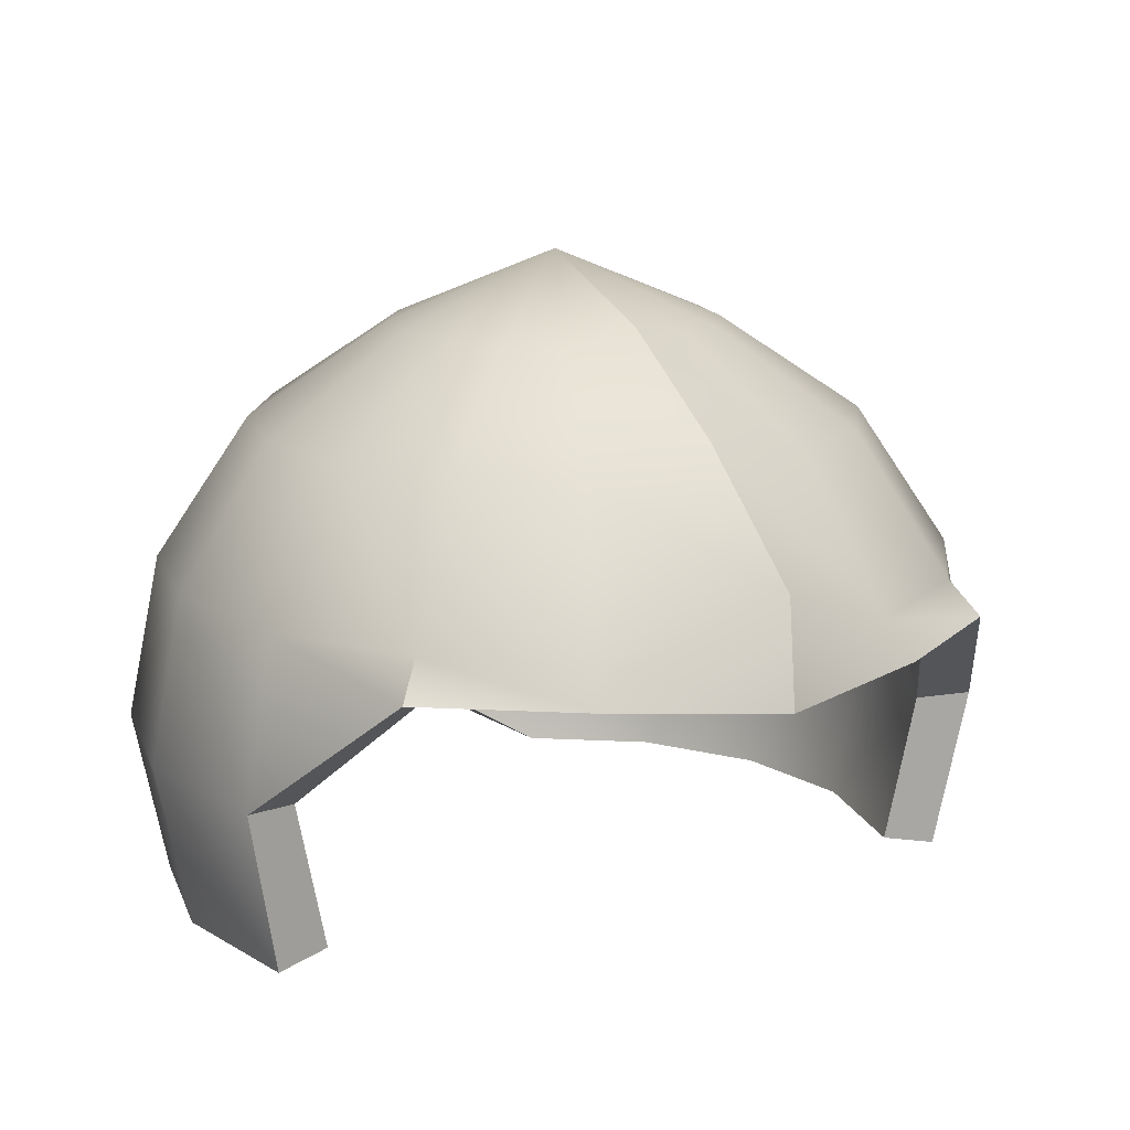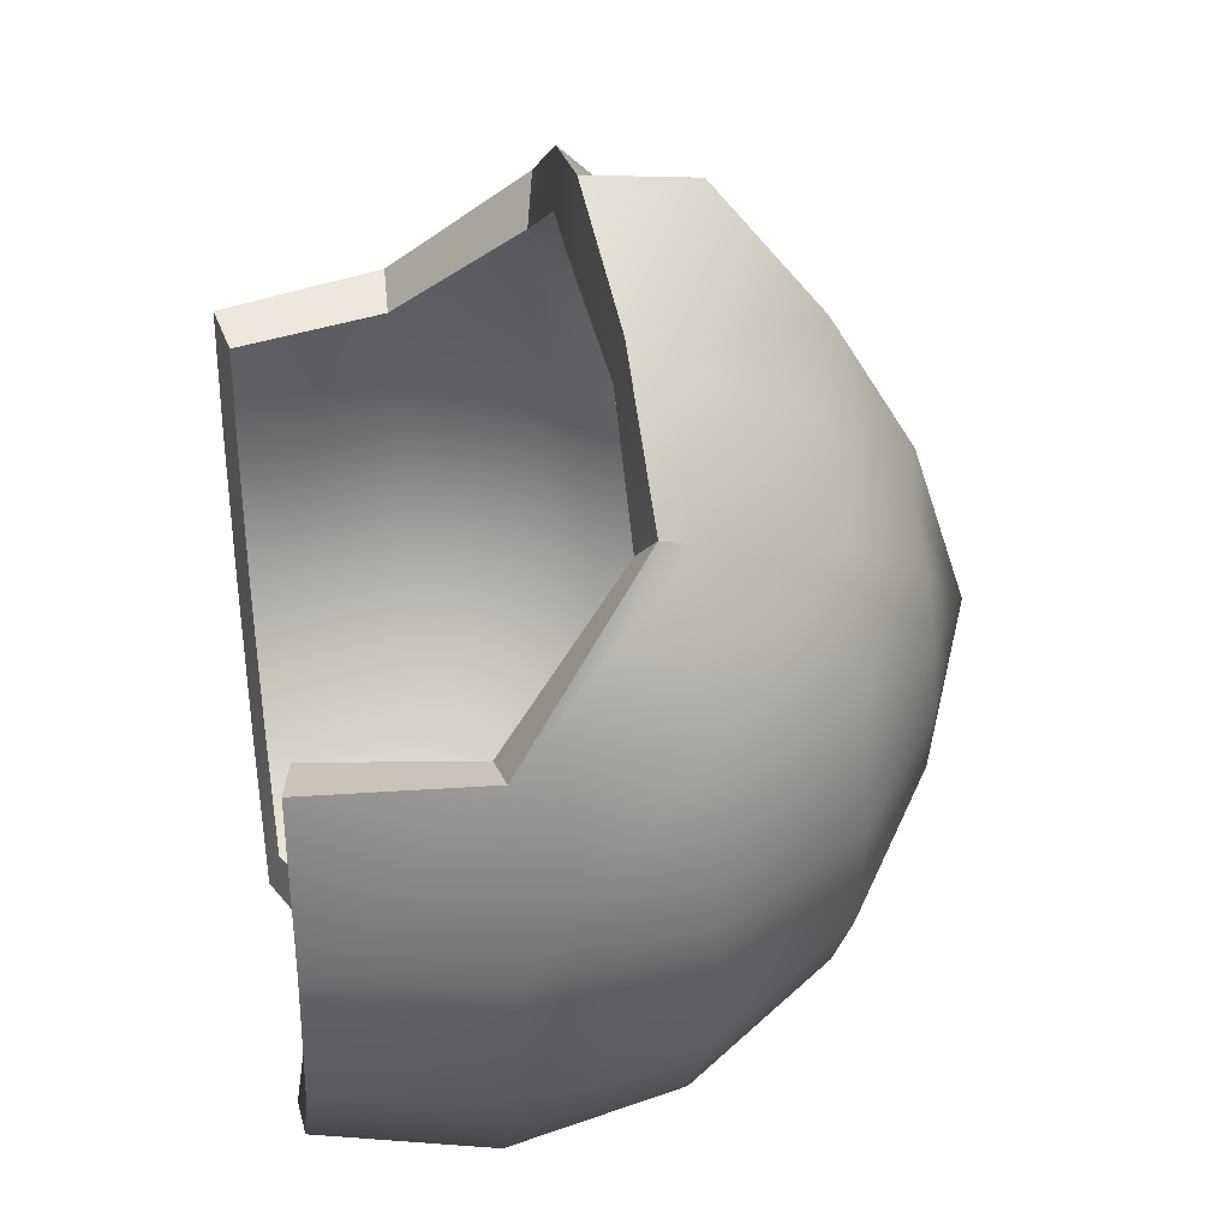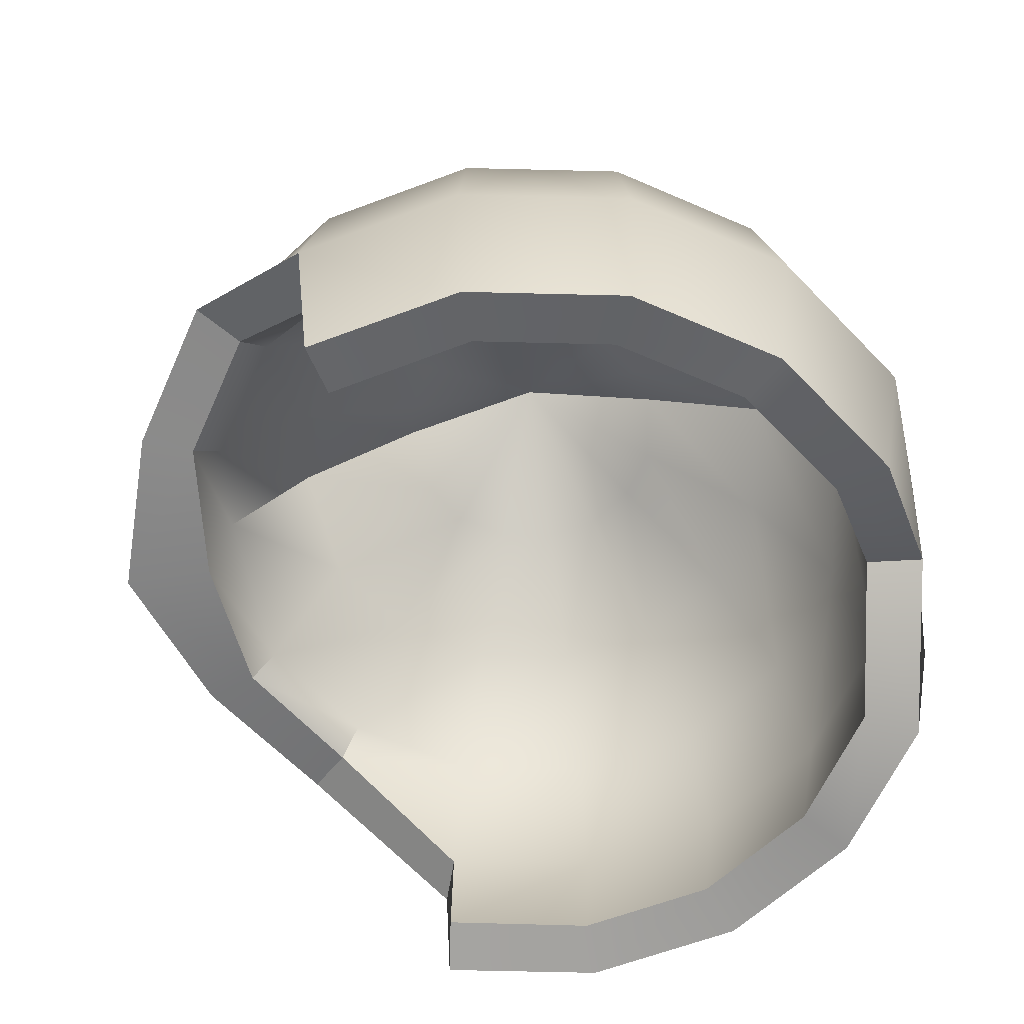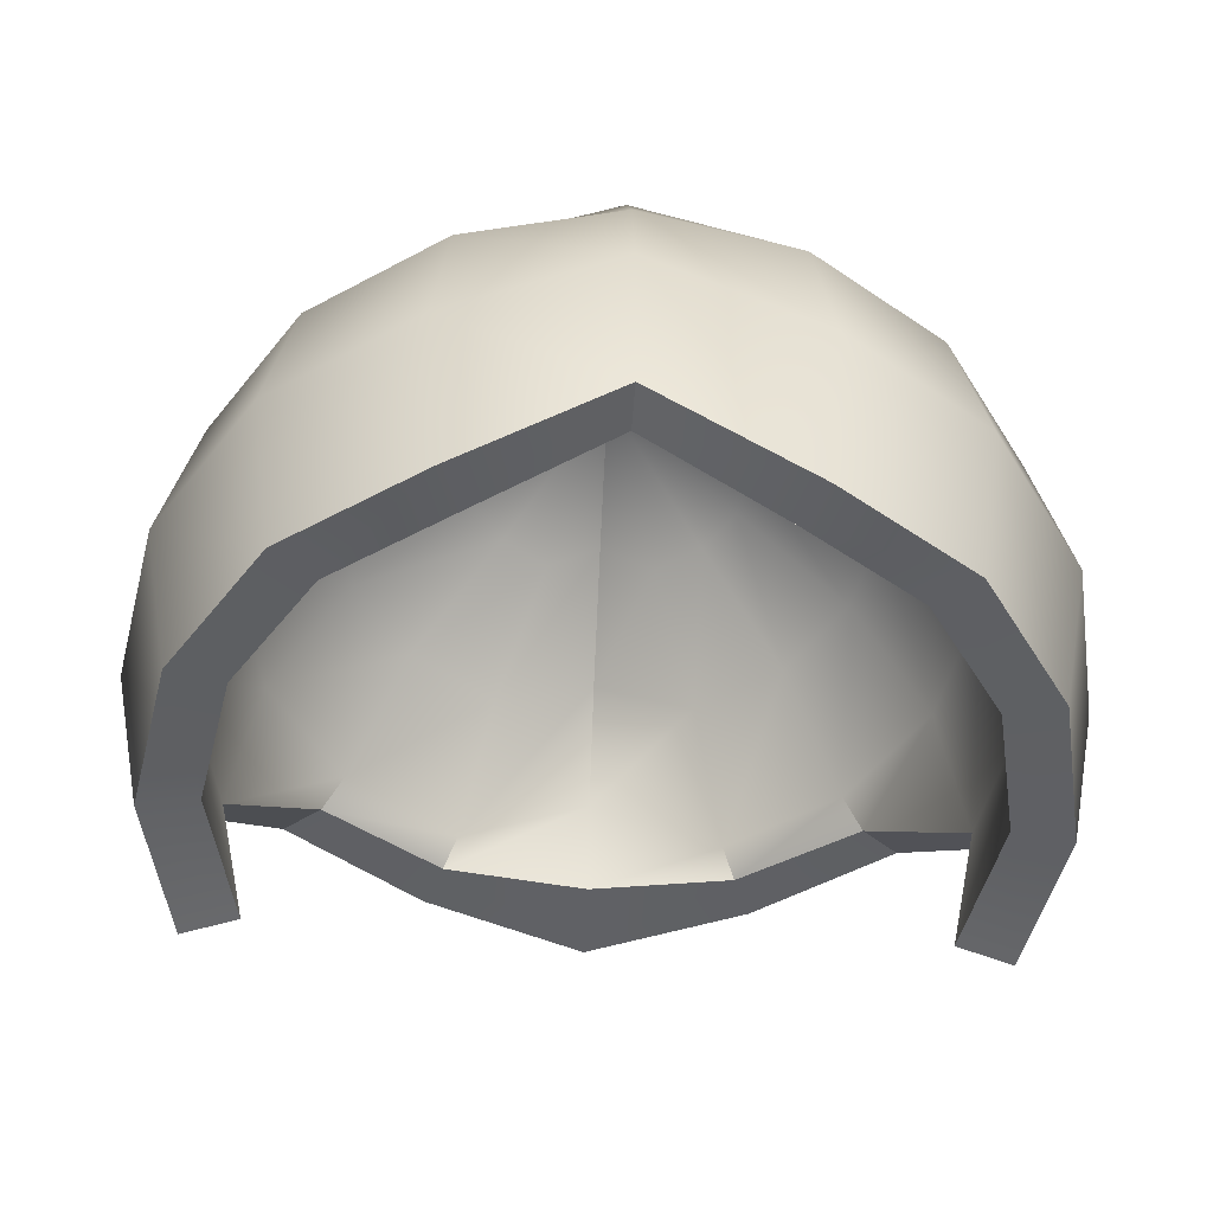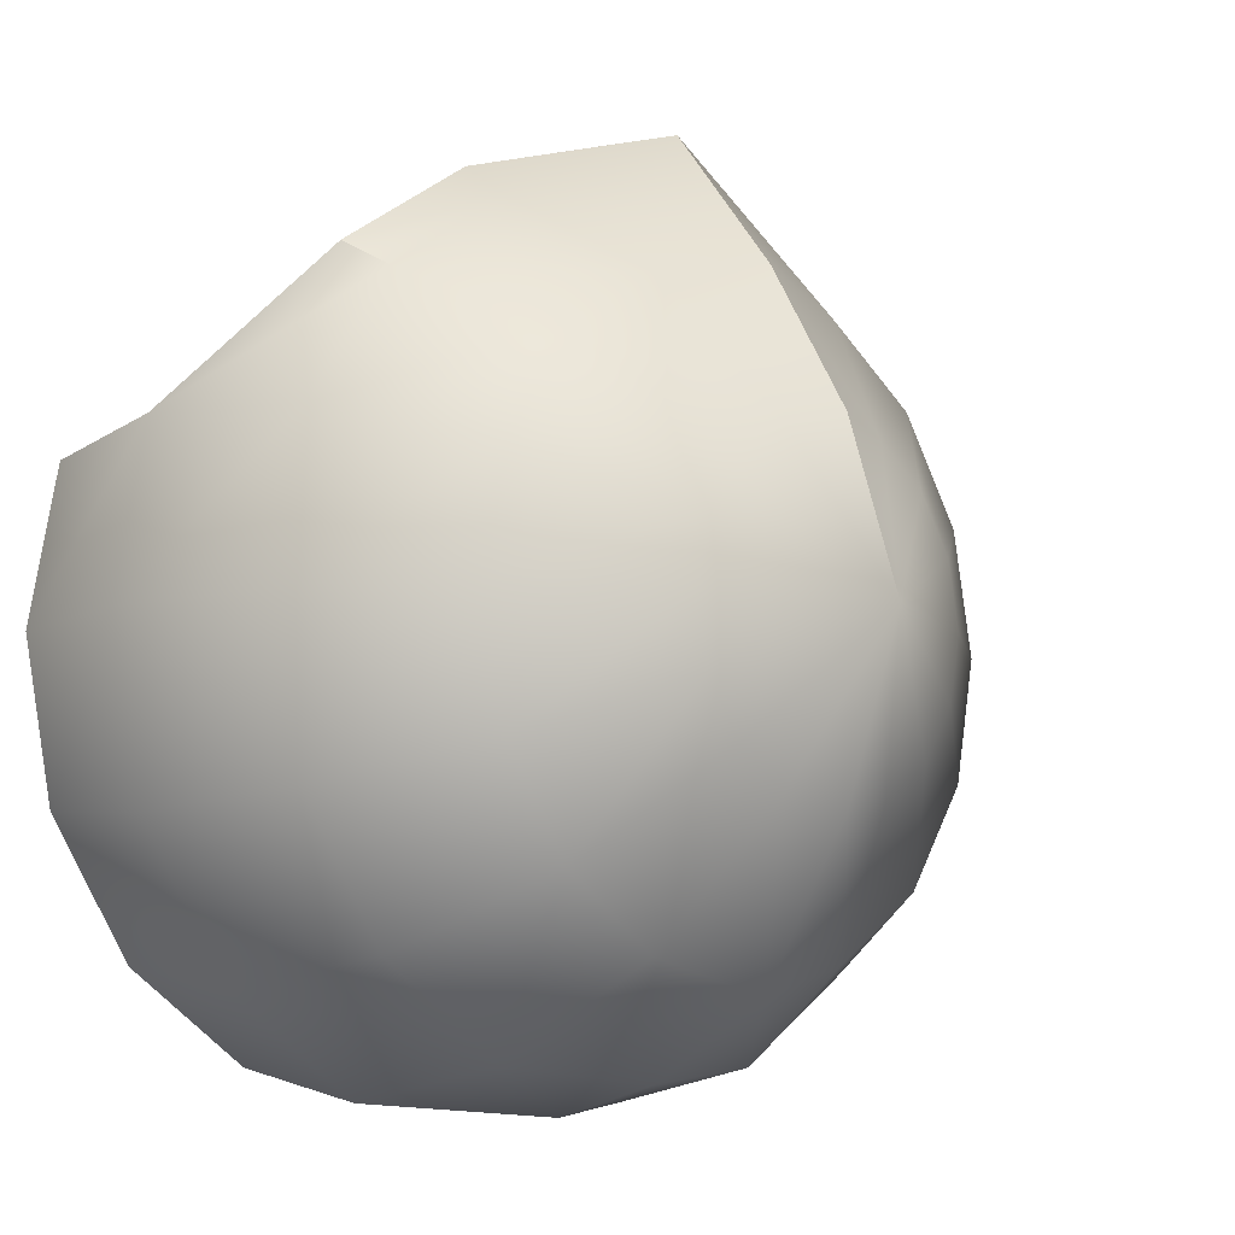
<metadata>
{"format":"obj","ext":"obj","renderer":"f3d","projection":"perspective","resolution":1024,"background":"white","views":[{"elev":15.0,"azim":152.6,"up":"+Z"},{"elev":35.4,"azim":-100.1,"up":"+Y"},{"elev":-62.0,"azim":-80.2,"up":"+Z"},{"elev":-50.7,"azim":-3.1,"up":"+Z"},{"elev":-8.6,"azim":-45.9,"up":"+Y"}]}
</metadata>
<code>
g Speer Helmet
v 1.082e-07 0.195 0.4901
v 0.07462 0.1801 0.4707
v -1.81e-14 -8.909e-08 0.5529
v 0 0.3603 0.393
v 0.1379 0.3329 0.3603
v 0 0.5229 0.2655
v 0.1379 0.1379 0.4707
v -1.81e-14 -8.909e-08 0.5529
v 0.1801 0.4349 0.195
v 3.056e-07 0.5367 0.1428
v 0.195 0.4707 0.1533
v 0.2548 0.2548 0.3603
v 0.3329 0.3329 0.195
v 0.3603 0.3603 0.1533
v 0.1801 0.07462 0.4707
v -1.81e-14 -8.909e-08 0.5529
v 0.3329 0.1379 0.3603
v 0.4349 0.1801 0.195
v 0.3603 0.3603 0.1533
v 0.4707 0.195 -2.227e-08
v 0.195 -4.895e-08 0.4707
v -1.81e-14 -8.909e-08 0.5529
v 0.3603 -9.45e-08 0.3603
v 0.4707 -1.097e-07 0.195
v 0.1801 -0.07462 0.4707
v -1.81e-14 -8.909e-08 0.5529
v 0.3329 -0.1379 0.3603
v 0.5095 -1.249e-07 -2.227e-08
v 0.4349 0.1801 -0.195
v 0.4707 -1.097e-07 -0.195
v 0.4349 -0.1801 0.195
v 0.4707 -0.195 -2.227e-08
v 0.4349 -0.1801 -0.195
v 0.1379 -0.1379 0.4707
v -1.81e-14 -8.909e-08 0.5529
v 0.2548 -0.2548 0.3603
v 0.3603 -0.3603 -2.227e-08
v 0.3329 -0.3329 -0.195
v 0.3329 -0.3329 0.195
v 0.07462 -0.1801 0.4707
v -1.81e-14 -8.909e-08 0.5529
v 0.195 -0.4707 -2.227e-08
v 0.1801 -0.4349 -0.195
v 0.1801 -0.4349 0.195
v 0.1379 -0.3329 0.3603
v -1.5e-07 -0.4862 0.09498
v -1.348e-07 -0.4707 -0.1
v -3.61e-08 -0.1904 0.4862
v -1.81e-14 -8.909e-08 0.5529
v -1.348e-07 -0.4519 0.2321
v -4.369e-08 -0.3687 0.3778
v -0.195 -0.4707 -2.227e-08
v -0.1801 -0.4349 -0.195
v -0.07462 -0.1801 0.4707
v -1.81e-14 -8.909e-08 0.5529
v -0.1379 -0.3329 0.3603
v -0.1801 -0.4349 0.195
v -0.3603 -0.3603 -2.227e-08
v -0.3329 -0.3329 -0.195
v -0.1379 -0.1379 0.4707
v -1.81e-14 -8.909e-08 0.5529
v -0.2548 -0.2548 0.3603
v -0.3329 -0.3329 0.195
v -0.4707 -0.195 -2.227e-08
v -0.4349 -0.1801 -0.195
v -0.1801 -0.07462 0.4707
v -1.81e-14 -8.909e-08 0.5529
v -0.4349 -0.1801 0.195
v -0.3329 -0.1379 0.3603
v -0.5095 1.788e-07 -2.227e-08
v -0.4707 1.333e-07 -0.195
v -0.4707 1.333e-07 0.195
v -0.3603 4.216e-08 0.3603
v -0.195 2.698e-08 0.4707
v -1.81e-14 -8.909e-08 0.5529
v -0.4707 1.333e-07 -0.195
v -0.4349 0.1801 -0.195
v -0.4707 0.195 -2.227e-08
v -0.5095 1.788e-07 -2.227e-08
v -0.4349 0.1801 0.195
v -0.4707 1.333e-07 0.195
v -0.3329 0.3329 0.195
v -0.3603 0.3603 0.1533
v -0.3329 0.1379 0.3603
v -0.3603 4.216e-08 0.3603
v -0.2548 0.2548 0.3603
v -0.1801 0.07462 0.4707
v -0.195 2.698e-08 0.4707
v -1.81e-14 -8.909e-08 0.5529
v -0.1379 0.1379 0.4707
v -1.81e-14 -8.909e-08 0.5529
v -0.07462 0.1801 0.4707
v -1.81e-14 -8.909e-08 0.5529
v -0.1379 0.3329 0.3603
v 1.082e-07 0.195 0.4901
v -1.81e-14 -8.909e-08 0.5529
v 0 0.3603 0.393
v -0.1801 0.4349 0.195
v -0.3603 0.3603 0.1533
v 0 0.5229 0.2655
v -0.195 0.4707 0.1533
v 3.056e-07 0.5367 0.1428
v 2.999e-07 0.4272 0.1406
v 0.1566 0.3782 0.1702
v 0.1724 0.4088 0.1468
v 1.632e-08 0.4093 0.2652
v -0.1724 0.4088 0.1468
v -0.1566 0.3782 0.1702
v 1.333e-08 0.3127 0.3729
v 0.1197 0.2889 0.3142
v 1.333e-08 0.3127 0.3729
v -0.1197 0.2889 0.3142
v 1.095e-07 0.1683 0.4642
v 0.0644 0.1555 0.4101
v 1.095e-07 0.1683 0.4642
v -1.175e-09 -8.451e-08 0.5383
v 0.119 0.119 0.4101
v -1.175e-09 -8.451e-08 0.5383
v 0.2211 0.2211 0.3142
v -0.0644 0.1555 0.4101
v -1.175e-09 -8.451e-08 0.5383
v 0.2894 0.2894 0.1702
v 0.1724 0.4088 0.1468
v 0.3144 0.3144 0.1404
v 0.1555 0.0644 0.4101
v -1.175e-09 -8.451e-08 0.5383
v 0.2889 0.1197 0.3142
v 0.3782 0.1566 0.1702
v 0.3144 0.3144 0.1404
v 0.4081 0.1738 -0.004373
v 0.1683 -4.473e-08 0.4101
v -1.175e-09 -8.451e-08 0.5383
v 0.3127 -8.446e-08 0.3142
v 0.4093 -9.636e-08 0.1702
v 0.1555 -0.0644 0.4101
v -1.175e-09 -8.451e-08 0.5383
v 0.2889 -0.1197 0.3142
v 0.4433 -1.102e-07 -2.027e-08
v 0.3711 0.1675 -0.1823
v 0.4058 -9.531e-08 -0.1821
v 0.3782 -0.1566 0.1702
v 0.4095 -0.1696 -2.06e-08
v 0.3749 -0.1553 -0.1821
v 0.119 -0.119 0.4101
v -1.175e-09 -8.451e-08 0.5383
v 0.2211 -0.2211 0.3142
v 0.3135 -0.3135 -2.16e-08
v 0.2869 -0.2869 -0.1821
v 0.2894 -0.2894 0.1702
v 0.0644 -0.1555 0.4101
v -1.175e-09 -8.451e-08 0.5383
v 0.1696 -0.4095 -2.127e-08
v 0.1553 -0.3749 -0.1821
v 0.1566 -0.3782 0.1702
v 0.1197 -0.2889 0.3142
v -2.88e-08 -0.1683 0.4537
v -1.175e-09 -8.451e-08 0.5383
v -2.789e-08 -0.3127 0.3709
v -1.108e-07 -0.4093 0.2652
v -1.256e-07 -0.4433 0.09498
v -1.111e-07 -0.4058 -0.08708
v -0.1696 -0.4095 -2.227e-08
v -0.1553 -0.3749 -0.1821
v -0.1566 -0.3782 0.1702
v -1.108e-07 -0.4093 0.2652
v -0.3135 -0.3135 -2.227e-08
v -0.2869 -0.2869 -0.1821
v -0.1197 -0.2889 0.3142
v -2.789e-08 -0.3127 0.3709
v -0.2894 -0.2894 0.1702
v -0.4095 -0.1696 -2.06e-08
v -0.3749 -0.1553 -0.1821
v -0.4433 1.39e-07 -2.093e-08
v -0.4058 9.39e-08 -0.1821
v -0.4093 9.831e-08 0.1702
v -0.3782 -0.1566 0.1702
v -0.3127 1.78e-08 0.3142
v -0.2889 -0.1197 0.3142
v -0.1683 1.578e-08 0.4101
v -0.2211 -0.2211 0.3142
v -0.1555 -0.0644 0.4101
v -1.175e-09 -8.451e-08 0.5383
v -0.119 -0.119 0.4101
v -1.175e-09 -8.451e-08 0.5383
v -0.0644 -0.1555 0.4101
v -1.175e-09 -8.451e-08 0.5383
v -2.88e-08 -0.1683 0.4537
v -1.175e-09 -8.451e-08 0.5383
v -0.4058 9.39e-08 -0.1821
v -0.4081 0.1738 -0.004373
v -0.3711 0.1675 -0.1823
v -0.4433 1.39e-07 -2.093e-08
v -0.3782 0.1566 0.1702
v -0.4093 9.831e-08 0.1702
v -0.2894 0.2894 0.1702
v -0.3144 0.3144 0.1404
v -0.2889 0.1197 0.3142
v -0.3127 1.78e-08 0.3142
v -0.2211 0.2211 0.3142
v -0.1555 0.0644 0.4101
v -0.1683 1.578e-08 0.4101
v -1.175e-09 -8.451e-08 0.5383
v -0.119 0.119 0.4101
v -1.175e-09 -8.451e-08 0.5383
v -1.175e-09 -8.451e-08 0.5383
v -0.3144 0.3144 0.1404
v -0.1724 0.4088 0.1468
v 0.195 0.4707 0.1533
v 0.3144 0.3144 0.1404
v 0.3603 0.3603 0.1533
v 0.1724 0.4088 0.1468
v 3.056e-07 0.5367 0.1428
v 2.999e-07 0.4272 0.1406
v -0.1724 0.4088 0.1468
v -0.195 0.4707 0.1533
v -0.3603 0.3603 0.1533
v -0.3144 0.3144 0.1404
v 0.4707 0.195 -2.227e-08
v 0.4081 0.1738 -0.004373
v 0.3711 0.1675 -0.1823
v 0.4349 0.1801 -0.195
v 0.3603 0.3603 0.1533
v 0.3144 0.3144 0.1404
v 0.4081 0.1738 -0.004373
v 0.4707 0.195 -2.227e-08
v 0.4349 0.1801 -0.195
v 0.3711 0.1675 -0.1823
v 0.4058 -9.531e-08 -0.1821
v 0.4707 -1.097e-07 -0.195
v 0.3749 -0.1553 -0.1821
v 0.4349 -0.1801 -0.195
v 0.2869 -0.2869 -0.1821
v 0.3329 -0.3329 -0.195
v 0.1553 -0.3749 -0.1821
v 0.1801 -0.4349 -0.195
v -1.111e-07 -0.4058 -0.08708
v -1.348e-07 -0.4707 -0.1
v -1.348e-07 -0.4707 -0.1
v -1.111e-07 -0.4058 -0.08708
v -0.1553 -0.3749 -0.1821
v -0.1801 -0.4349 -0.195
v -0.2869 -0.2869 -0.1821
v -0.3329 -0.3329 -0.195
v -0.3749 -0.1553 -0.1821
v -0.4349 -0.1801 -0.195
v -0.4058 9.39e-08 -0.1821
v -0.4707 1.333e-07 -0.195
v -0.4349 0.1801 -0.195
v -0.3711 0.1675 -0.1823
v -0.4081 0.1738 -0.004373
v -0.4707 0.195 -2.227e-08
v -0.4707 1.333e-07 -0.195
v -0.4058 9.39e-08 -0.1821
v -0.3711 0.1675 -0.1823
v -0.4349 0.1801 -0.195
v -0.4707 0.195 -2.227e-08
v -0.4081 0.1738 -0.004373
v -0.3144 0.3144 0.1404
v -0.3603 0.3603 0.1533
g Speer Helmet_0
f 3 2 1
f 1 2 4
f 2 5 4
f 4 5 6
f 2 7 5
f 8 7 2
f 5 9 6
f 6 9 10
f 9 11 10
f 7 12 5
f 5 12 9
f 9 13 11
f 12 13 9
f 13 14 11
f 7 15 12
f 16 15 7
f 12 17 13
f 15 17 12
f 17 18 13
f 13 18 19
f 18 20 19
f 15 21 17
f 22 21 15
f 17 23 18
f 21 23 17
f 18 24 20
f 23 24 18
f 21 25 23
f 26 25 21
f 25 27 23
f 23 27 24
f 24 28 20
f 20 28 29
f 28 30 29
f 24 31 28
f 27 31 24
f 28 32 30
f 31 32 28
f 32 33 30
f 25 34 27
f 35 34 25
f 27 36 31
f 34 36 27
f 32 37 33
f 37 38 33
f 31 39 32
f 36 39 31
f 39 37 32
f 34 40 36
f 41 40 34
f 37 42 38
f 42 43 38
f 39 44 37
f 44 42 37
f 36 45 39
f 40 45 36
f 45 44 39
f 42 46 43
f 46 47 43
f 40 48 45
f 49 48 40
f 44 50 42
f 50 46 42
f 45 51 44
f 48 51 45
f 51 50 44
f 46 52 47
f 52 53 47
f 48 54 51
f 55 54 48
f 51 56 50
f 54 56 51
f 50 57 46
f 57 52 46
f 56 57 50
f 52 58 53
f 58 59 53
f 54 60 56
f 61 60 54
f 56 62 57
f 60 62 56
f 57 63 52
f 63 58 52
f 62 63 57
f 58 64 59
f 64 65 59
f 60 66 62
f 67 66 60
f 63 68 58
f 68 64 58
f 62 69 63
f 66 69 62
f 69 68 63
f 64 70 65
f 70 71 65
f 72 70 64
f 68 72 64
f 73 72 68
f 69 73 68
f 74 73 69
f 66 74 69
f 75 74 66
f 78 77 76
f 79 78 76
f 80 78 79
f 81 80 79
f 80 82 78
f 82 83 78
f 84 80 81
f 85 84 81
f 86 82 80
f 84 86 80
f 87 84 85
f 88 87 85
f 89 87 88
f 87 90 84
f 90 86 84
f 91 90 87
f 90 92 86
f 93 92 90
f 86 94 82
f 92 94 86
f 92 95 94
f 96 95 92
f 95 97 94
f 94 98 82
f 94 97 98
f 82 98 99
f 97 100 98
f 98 101 99
f 98 100 101
f 100 102 101
f 105 104 103
f 104 106 103
f 103 106 107
f 106 108 107
f 106 109 108
f 104 110 106
f 110 111 106
f 109 112 108
f 109 113 112
f 110 114 111
f 114 115 111
f 114 116 115
f 117 114 110
f 117 118 114
f 119 110 104
f 119 117 110
f 113 120 112
f 113 121 120
f 122 119 104
f 122 104 123
f 124 122 123
f 125 117 119
f 125 126 117
f 127 119 122
f 127 125 119
f 128 127 122
f 128 122 129
f 130 128 129
f 131 125 127
f 131 132 125
f 133 127 128
f 133 131 127
f 134 128 130
f 134 133 128
f 135 131 133
f 135 136 131
f 137 135 133
f 137 133 134
f 138 134 130
f 138 130 139
f 140 138 139
f 141 134 138
f 141 137 134
f 142 138 140
f 142 141 138
f 143 142 140
f 144 135 137
f 144 145 135
f 146 137 141
f 146 144 137
f 147 142 143
f 148 147 143
f 149 141 142
f 149 146 141
f 147 149 142
f 150 144 146
f 150 151 144
f 152 147 148
f 153 152 148
f 154 149 147
f 152 154 147
f 155 146 149
f 155 150 146
f 154 155 149
f 156 150 155
f 156 157 150
f 158 156 155
f 158 155 154
f 159 158 154
f 159 154 152
f 160 159 152
f 160 152 153
f 161 160 153
f 162 160 161
f 163 162 161
f 162 164 160
f 164 165 160
f 166 162 163
f 167 166 163
f 164 168 165
f 168 169 165
f 170 164 162
f 166 170 162
f 171 166 167
f 172 171 167
f 173 171 172
f 174 173 172
f 173 175 171
f 171 176 166
f 175 176 171
f 176 170 166
f 175 177 176
f 177 178 176
f 176 178 170
f 177 179 178
f 170 180 164
f 178 180 170
f 180 168 164
f 179 181 178
f 178 181 180
f 179 182 181
f 181 183 180
f 180 183 168
f 181 184 183
f 183 185 168
f 183 186 185
f 168 185 169
f 185 187 169
f 185 188 187
f 191 190 189
f 190 192 189
f 190 193 192
f 193 194 192
f 195 193 190
f 196 195 190
f 193 197 194
f 197 198 194
f 195 199 193
f 199 197 193
f 197 200 198
f 200 201 198
f 200 202 201
f 203 200 197
f 199 203 197
f 203 204 200
f 120 203 199
f 120 205 203
f 112 120 199
f 112 199 195
f 108 112 195
f 108 195 206
f 207 108 206
f 210 209 208
f 209 211 208
f 208 211 212
f 211 213 212
f 213 214 212
f 214 215 212
f 215 214 216
f 214 217 216
f 220 219 218
f 221 220 218
f 224 223 222
f 225 224 222
f 228 227 226
f 229 228 226
f 230 228 229
f 231 230 229
f 232 230 231
f 233 232 231
f 234 232 233
f 235 234 233
f 236 234 235
f 237 236 235
f 240 239 238
f 241 240 238
f 242 240 241
f 243 242 241
f 244 242 243
f 245 244 243
f 246 244 245
f 247 246 245
f 250 249 248
f 251 250 248
f 254 253 252
f 255 254 252
f 258 257 256
f 259 258 256

</code>
